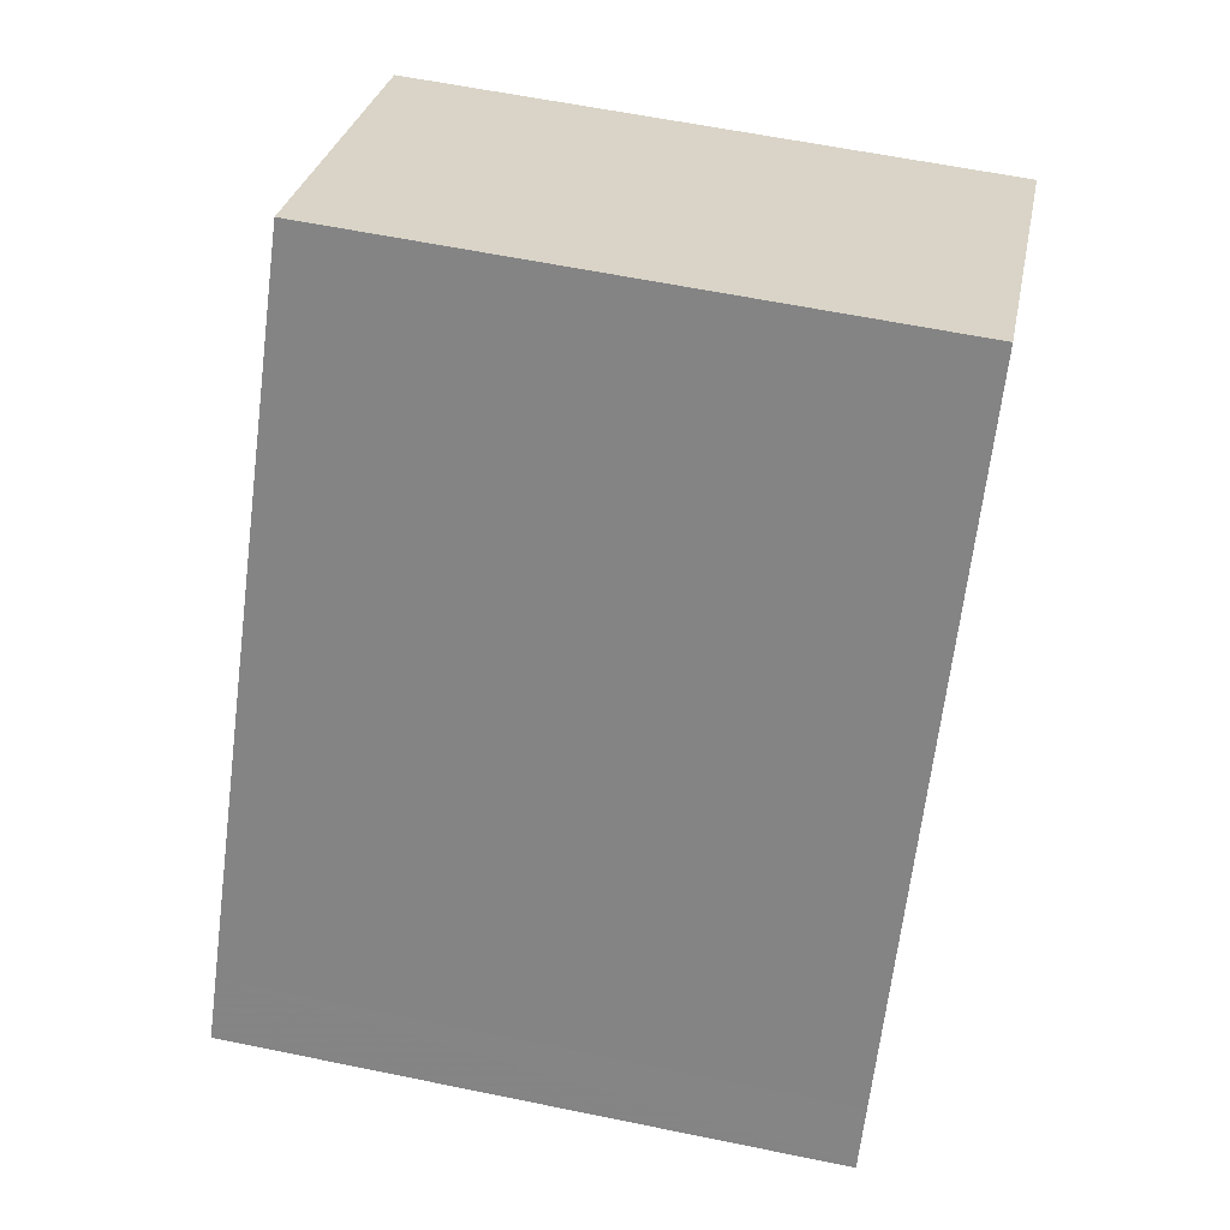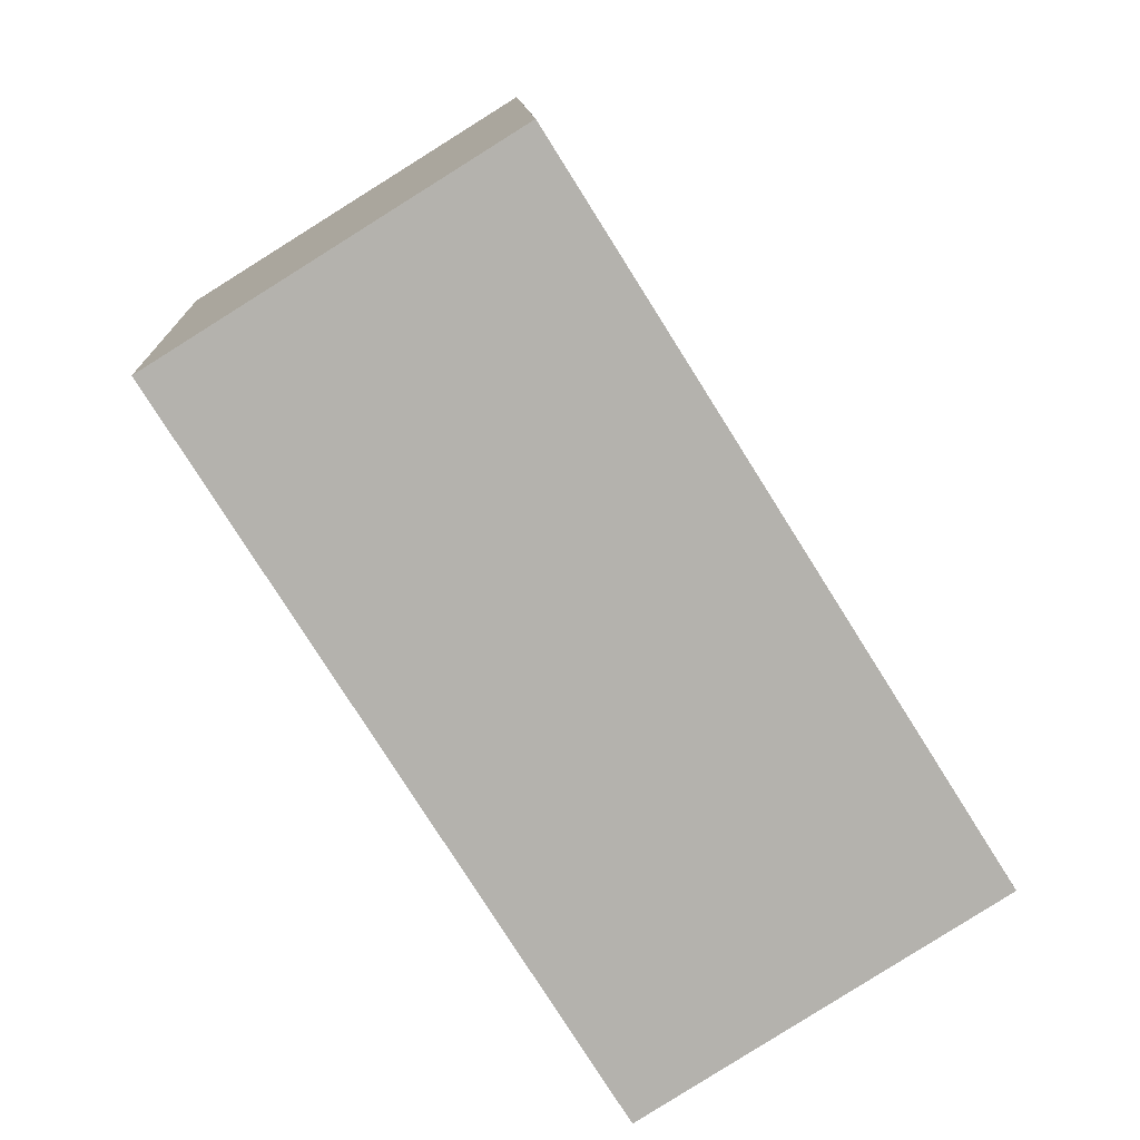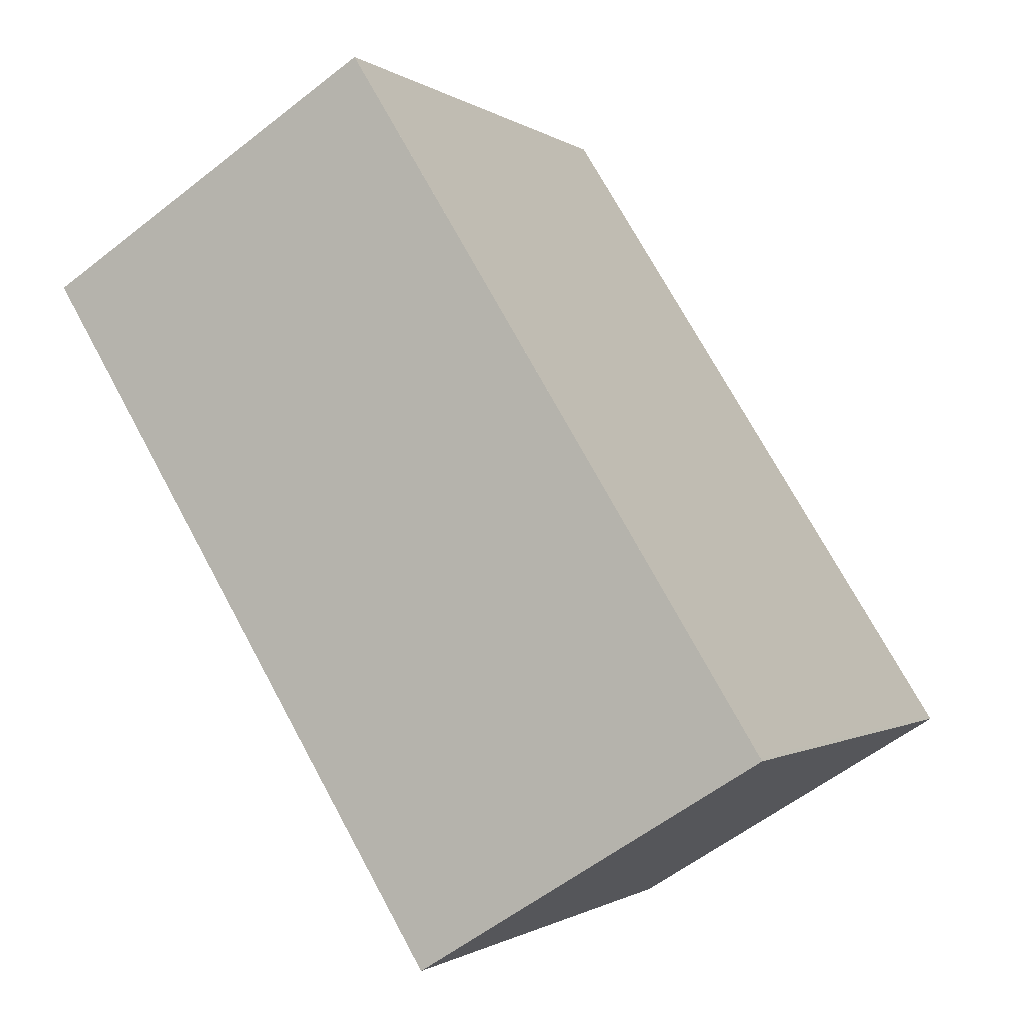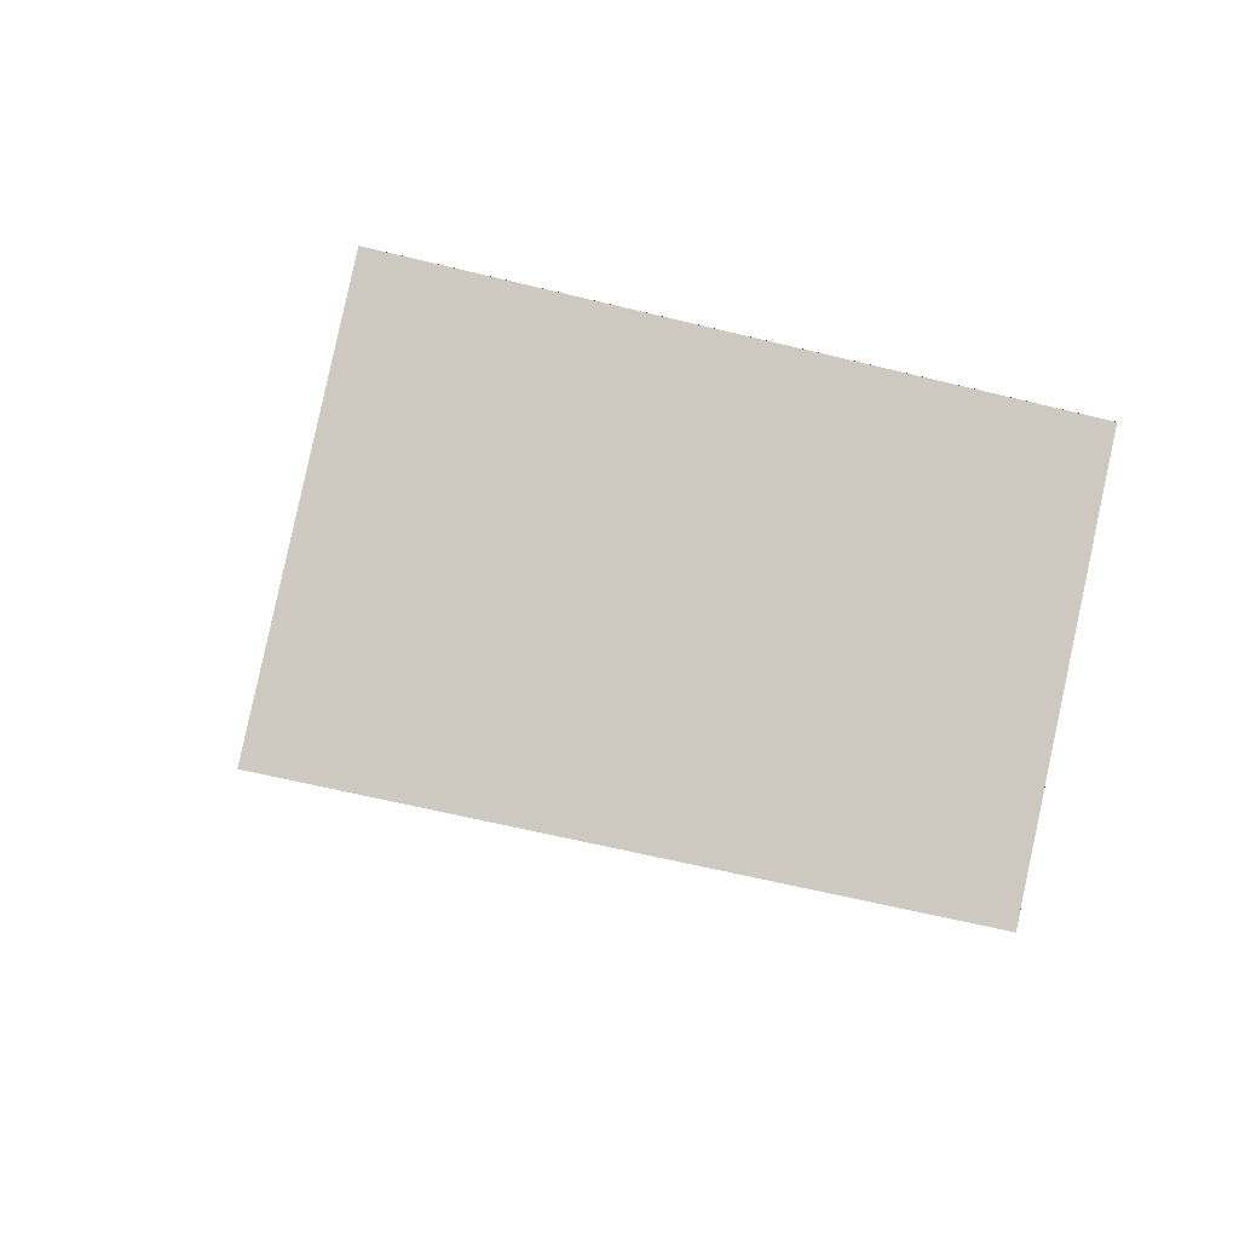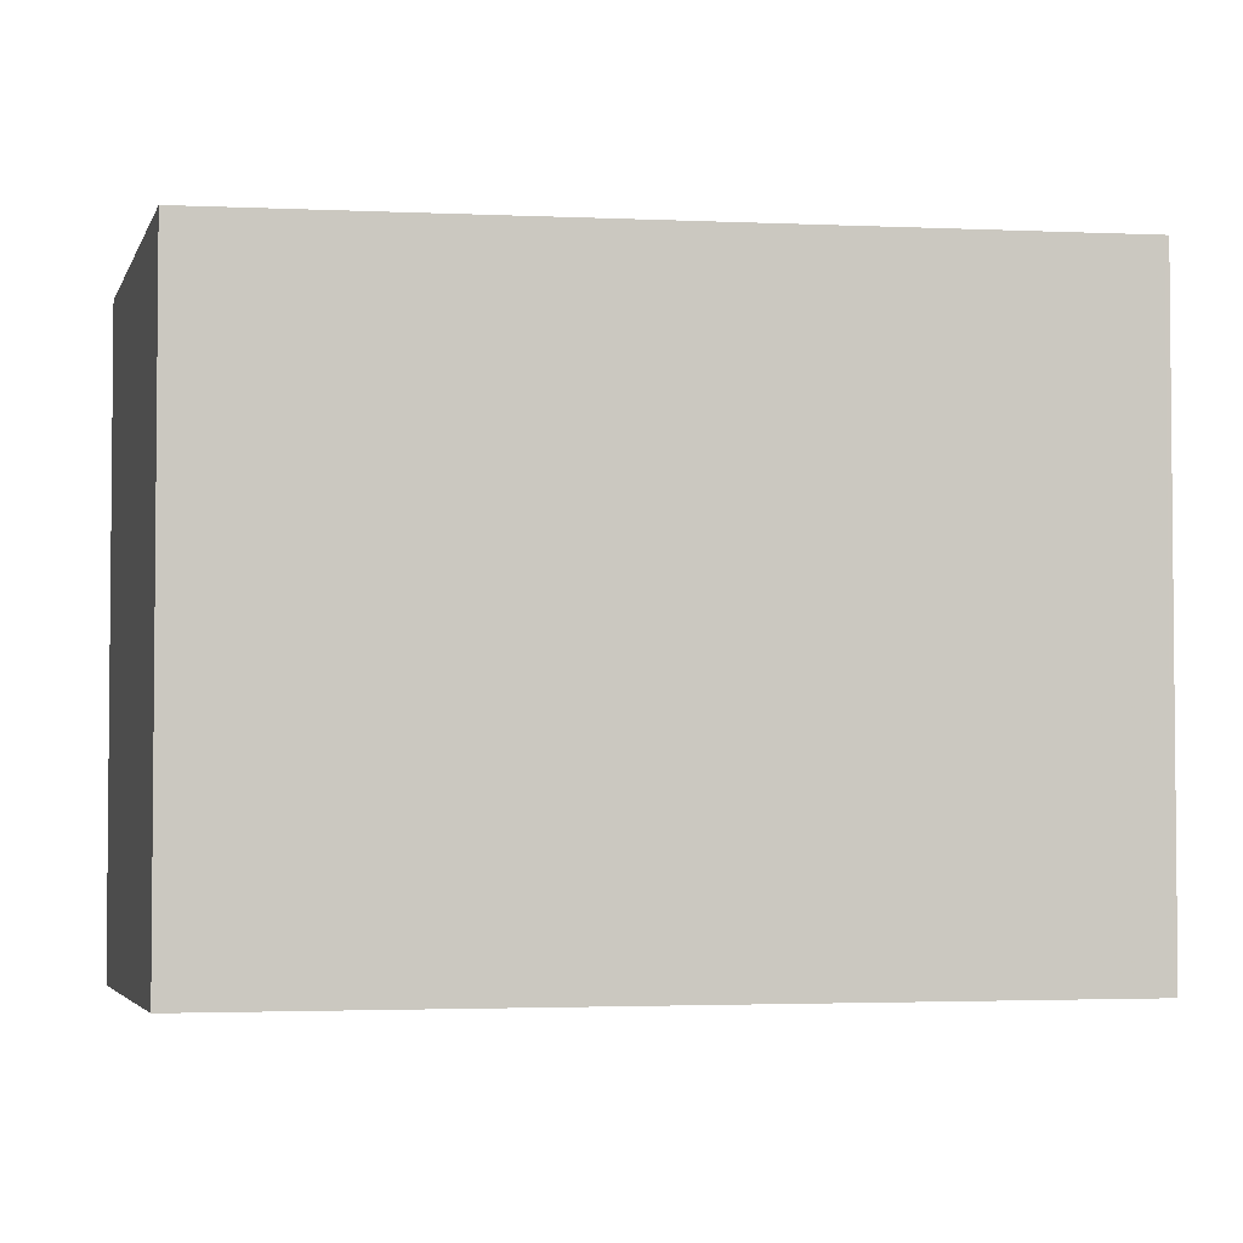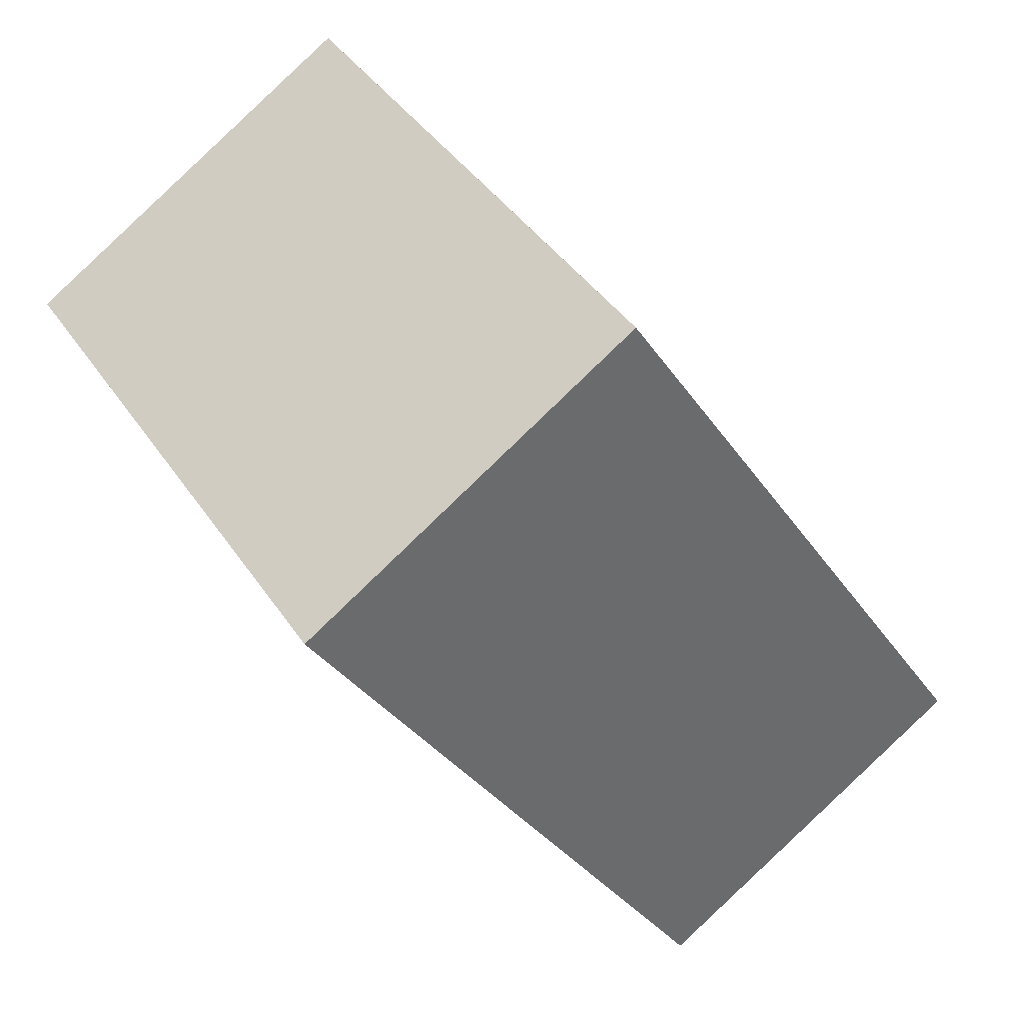
<metadata>
{"format":"obj","ext":"obj","renderer":"f3d","projection":"perspective","resolution":1024,"background":"white","views":[{"elev":59.3,"azim":102.0,"up":"+Y"},{"elev":12.0,"azim":-2.7,"up":"+Y"},{"elev":-1.0,"azim":24.5,"up":"+Y"},{"elev":-61.7,"azim":76.0,"up":"+Y"},{"elev":-3.7,"azim":-72.0,"up":"+Z"},{"elev":41.1,"azim":-30.8,"up":"+Y"}]}
</metadata>
<code>
v -651.9 -1663 3.349
v -653.8 -1665 3.374
v -656.2 -1661 3.29
v -654.3 -1660 3.265
v -654.3 -1660 3.265
v -651.9 -1663 3.349
v -656.2 -1661 3.29
v -653.8 -1665 3.373
v -654 -1664 3.366
v -652.1 -1663 3.342
v -654 -1664 3.367
v -653.8 -1665 3.373
v -651.9 -1663 3.348
v -653.8 -1665 3.373
v -652.1 -1663 3.342
v -651.9 -1663 3.348
v -651.9 -1663 3.349
v -651.9 -1663 3.349
v -651.9 -1663 4.441e-16
v -651.9 -1663 4.441e-16
v -653.8 -1665 3.373
v -653.8 -1665 3.374
v -653.8 -1665 4.441e-16
v -653.8 -1665 0
v -656.2 -1661 3.29
v -656.2 -1661 3.29
v -656.2 -1661 -4.441e-16
v -656.2 -1661 0
v -652.1 -1663 3.342
v -654.3 -1660 3.265
v -654.3 -1660 -4.441e-16
v -652.1 -1663 0
v -654.3 -1660 3.265
v -654.3 -1660 3.265
v -654.3 -1660 -4.441e-16
v -654.3 -1660 -4.441e-16
v -653.8 -1665 3.373
v -651.9 -1663 3.349
v -651.9 -1663 4.441e-16
v -653.8 -1665 0
v -654.3 -1660 3.265
v -656.2 -1661 3.29
v -656.2 -1661 0
v -654.3 -1660 -4.441e-16
v -653.8 -1665 3.374
v -653.8 -1665 3.373
v -653.8 -1665 0
v -653.8 -1665 4.441e-16
v -656.2 -1661 3.29
v -654 -1664 3.367
v -654 -1664 0
v -656.2 -1661 -4.441e-16
v -654 -1664 3.367
v -653.8 -1665 3.373
v -653.8 -1665 0
v -654 -1664 0
v -651.9 -1663 3.348
v -652.1 -1663 3.342
v -652.1 -1663 0
v -651.9 -1663 4.441e-16
v -651.9 -1663 3.349
v -651.9 -1663 3.348
v -651.9 -1663 4.441e-16
v -651.9 -1663 4.441e-16
v -651.9 -1663 0
v -653.8 -1665 0
v -656.2 -1661 0
v -654.3 -1660 0
f 12 8 2 14
f 16 1 6 13
f 13 6 8 12
f 9 7 5 10
f 11 3 7 9
f 12 9 10 13
f 14 11 9 12
f 10 5 4 15
f 13 10 15 16
f 18 19 20 17
f 22 23 24 21
f 26 27 28 25
f 30 31 32 29
f 34 35 36 33
f 38 39 40 37
f 42 43 44 41
f 46 47 48 45
f 50 51 52 49
f 54 55 56 53
f 58 59 60 57
f 62 63 64 61
f 66 67 68 65

</code>
